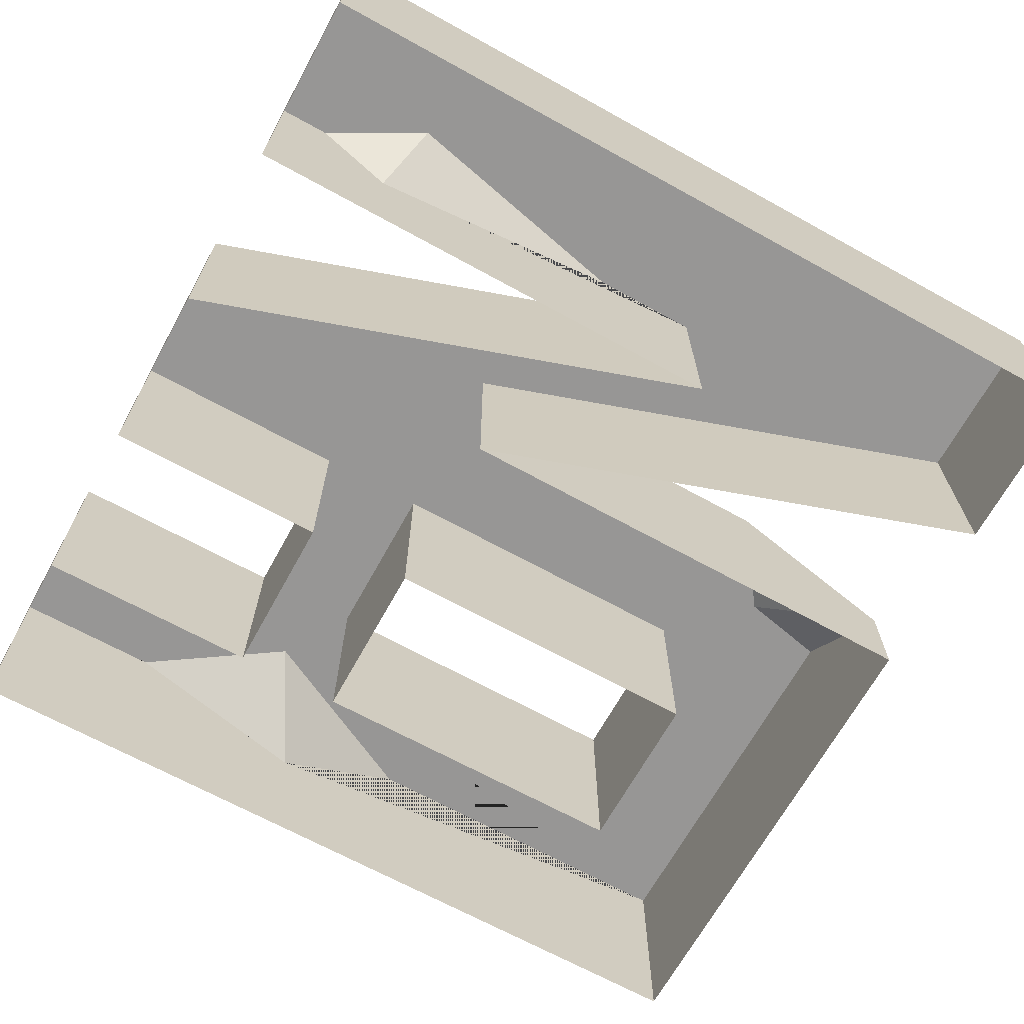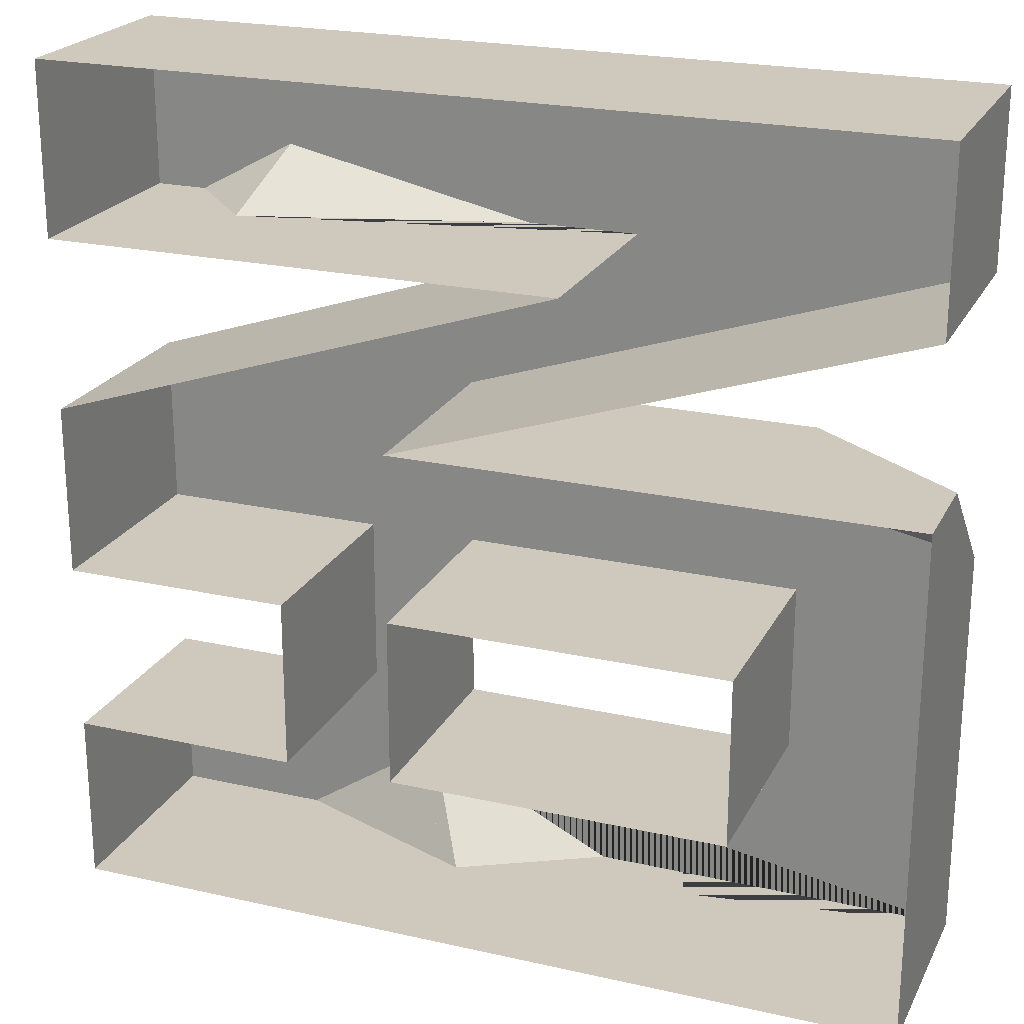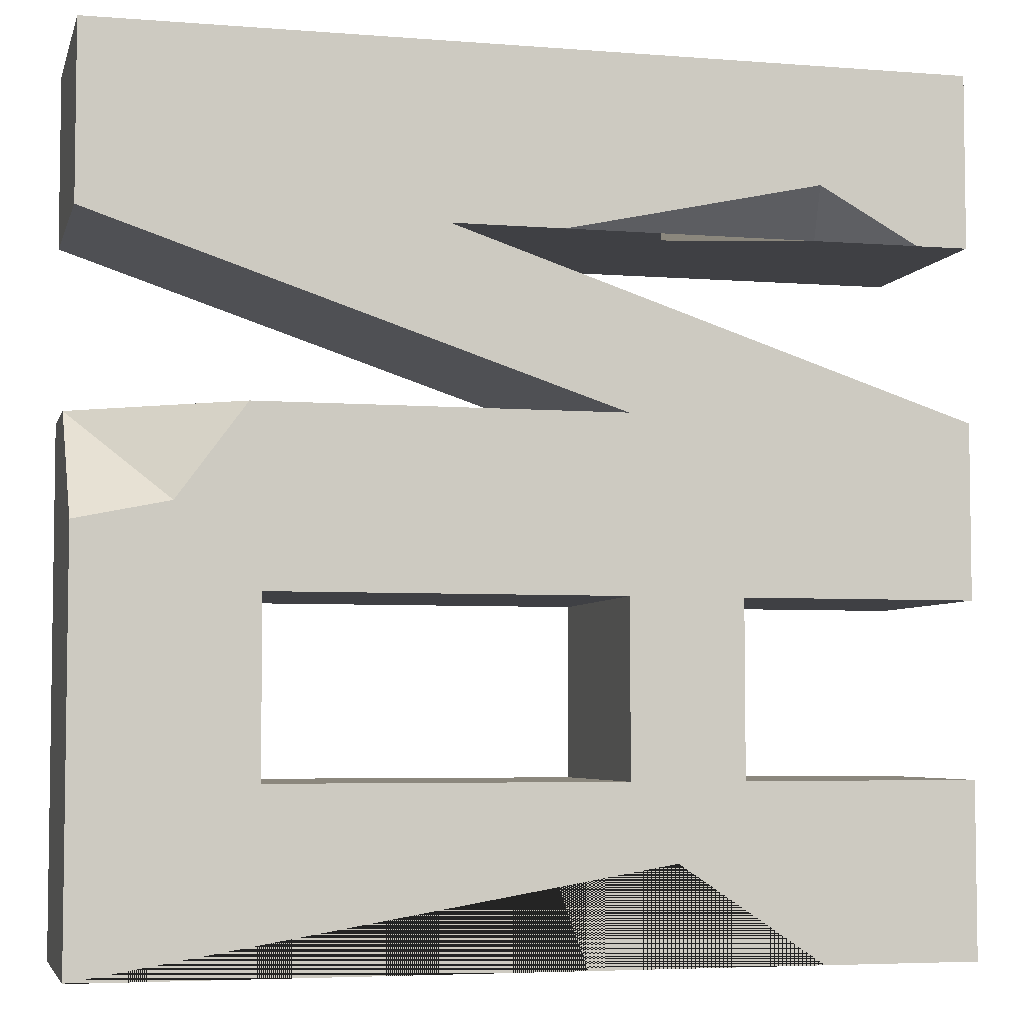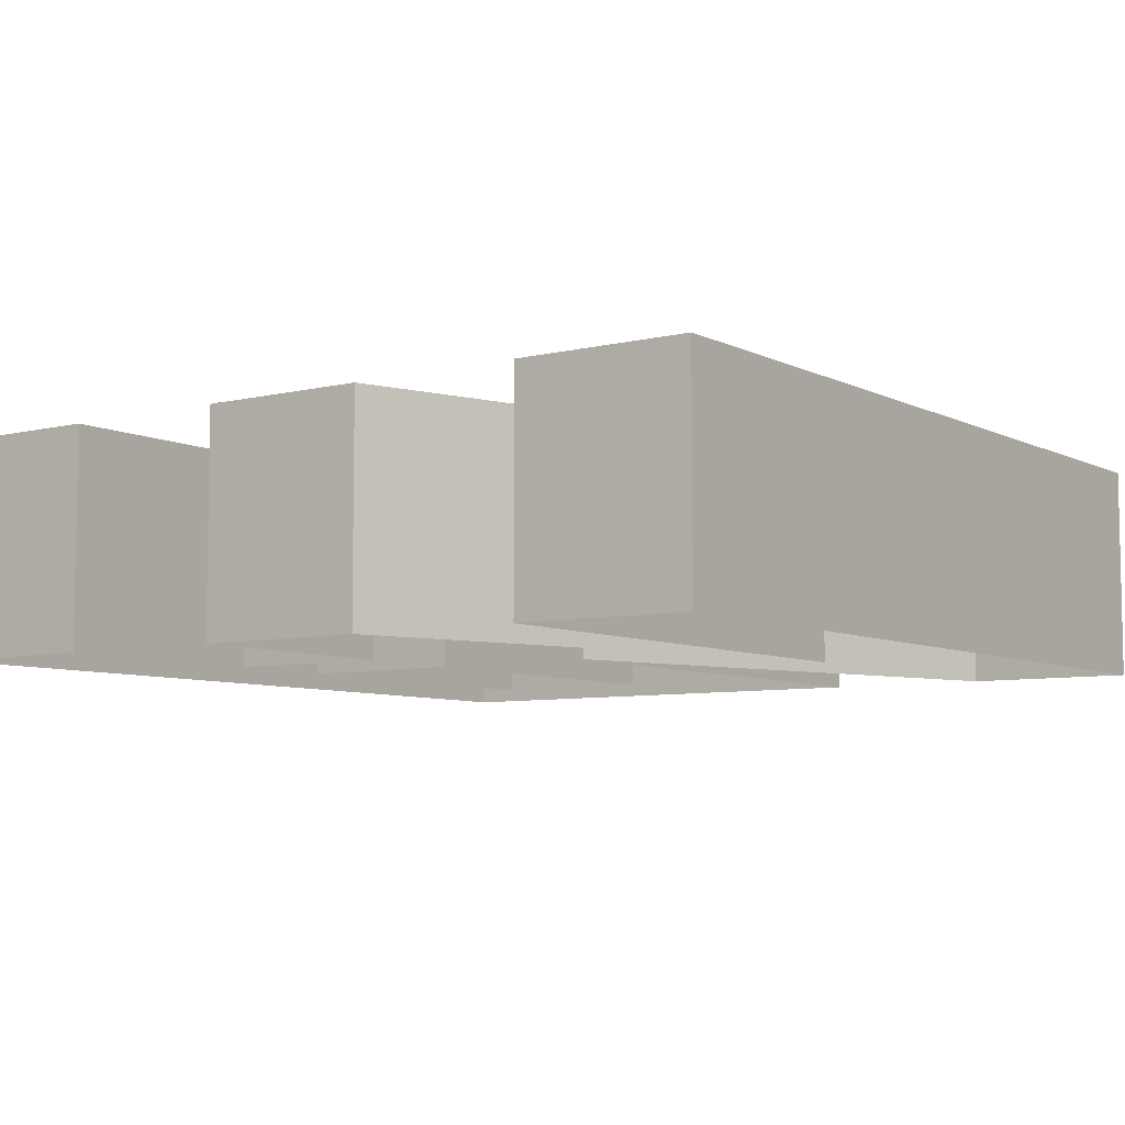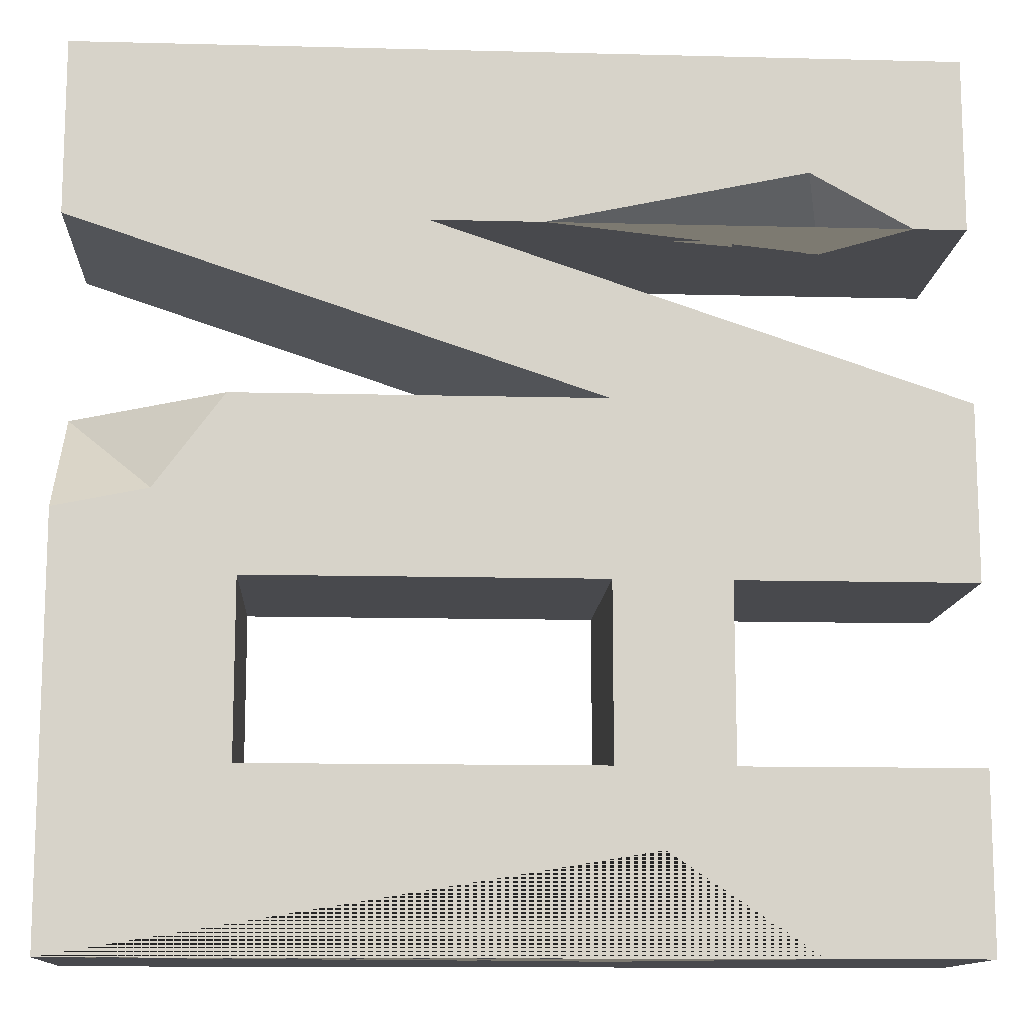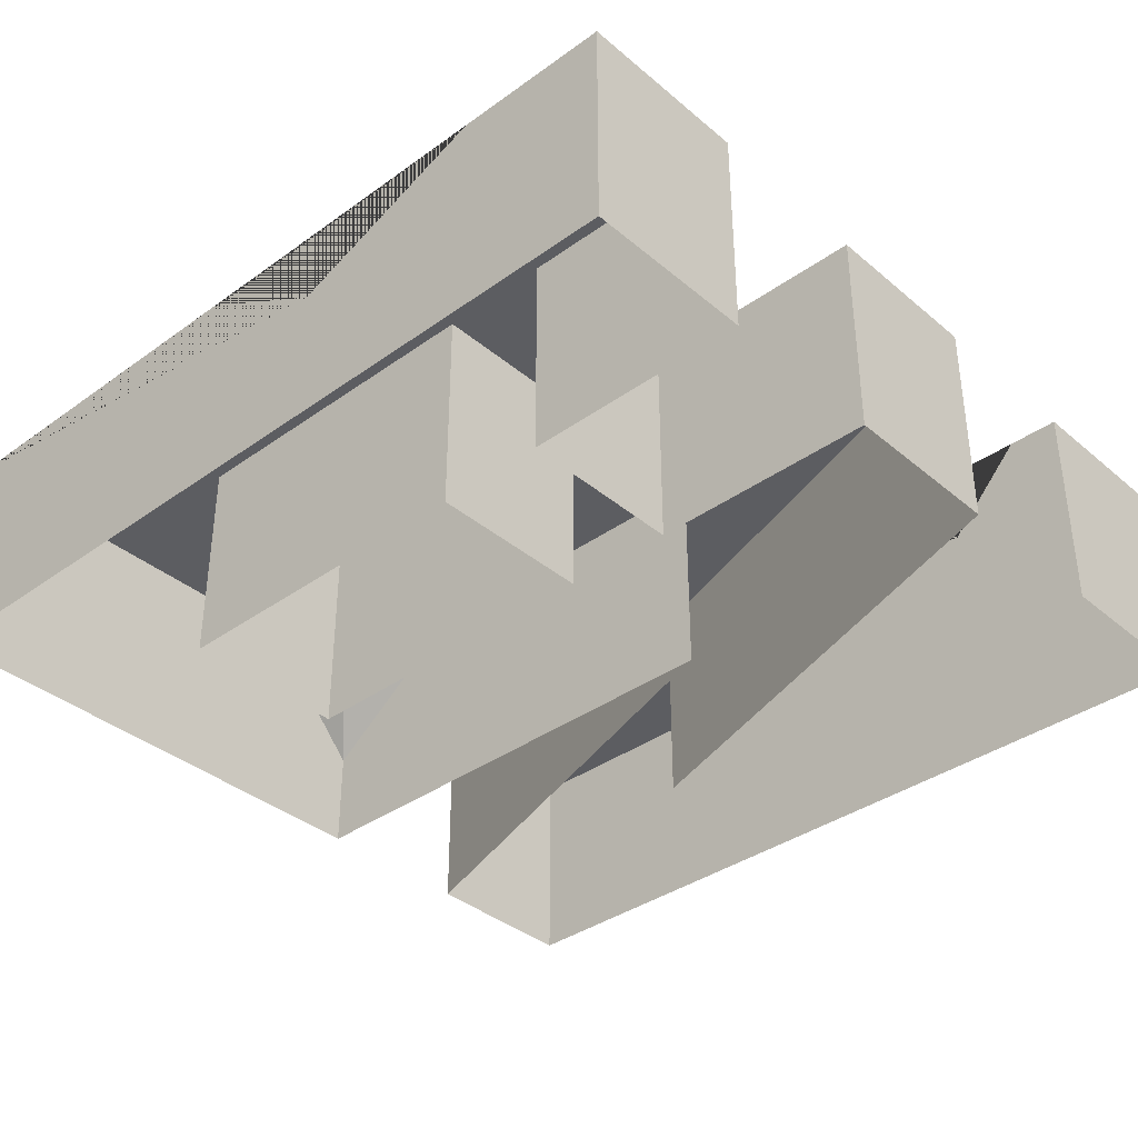
<metadata>
{"format":"obj","ext":"obj","renderer":"f3d","projection":"perspective","resolution":1024,"background":"white","views":[{"elev":-67.8,"azim":151.1,"up":"+Z"},{"elev":22.5,"azim":-158.7,"up":"+Y"},{"elev":-5.0,"azim":-14.0,"up":"+Y"},{"elev":-6.8,"azim":125.5,"up":"+Z"},{"elev":-12.5,"azim":-3.4,"up":"+Y"},{"elev":-36.8,"azim":42.8,"up":"+Z"}]}
</metadata>
<code>
v 5.822 5.824 7.392
v -29.12 5.824 -0.4795
v -17.47 -5.822 7.392
v -29.12 -29.12 7.392
v -17.47 -17.47 7.392
v 5.822 5.824 -7.392
v -29.12 5.824 -7.392
v -17.47 -5.822 -7.392
v -29.12 -29.12 -7.392
v -17.47 -17.47 -7.392
v -5.823 17.47 7.392
v -29.12 17.47 7.392
v 29.12 5.824 7.392
v -29.12 29.11 7.392
v 29.12 29.12 7.392
v 29.12 17.47 7.392
v -5.823 17.47 -7.392
v -29.12 17.47 -7.392
v 29.12 5.824 -7.392
v -29.12 29.11 -7.392
v 29.12 29.12 -7.392
v 29.12 17.47 -7.392
v 13.43 -5.822 7.392
v 29.12 -5.822 7.392
v 5.825 -5.822 7.392
v 5.825 -17.47 7.392
v 13.43 -17.47 7.392
v 29.12 -29.12 7.392
v 29.12 -17.47 7.392
v 13.43 -5.822 -7.392
v 29.12 -5.822 -7.392
v 5.825 -5.822 -7.392
v 5.825 -17.47 -7.392
v 13.43 -17.47 -7.392
v 29.12 -29.12 -7.392
v 29.12 -17.47 -7.392
v -18.37 5.824 7.392
v -29.12 -1.642 7.392
v -22.92 -0.373 7.392
v 18.65 -29.12 7.392
v -4.203 -29.12 7.392
v 8.936 -22.6 7.392
v 5.126 -29.12 2.131
v 25.62 17.47 7.392
v 1.659 17.47 7.392
v 20.4 17.47 1.909
v 18.9 21.19 7.392
f 1 37 39 3
f 3 39 38 4 5
f 1 6 7 2 37
f 2 7 9 4 38
f 5 10 8 3
f 11 12 1 13
f 14 12 11
f 15 14 11 45 47 44 16
f 12 18 6 1
f 13 19 17 11
f 14 20 18 12
f 15 21 20 14
f 11 17 22 16 44 46 45
f 16 22 21 15
f 13 23 24
f 23 25 26 27
f 43 40 42
f 4 26 5
f 1 3 25
f 29 27 28
f 13 1 25 23
f 23 30 31 24
f 24 31 19 13
f 25 32 33 26
f 27 34 30 23
f 4 9 35 28 40 43 41
f 26 33 10 5
f 3 8 32 25
f 29 36 34 27
f 28 35 36 29
f 39 2 38
f 37 2 39
f 4 41 42 40 28 27 26
f 41 43 42
f 45 46 47
f 46 44 47

</code>
